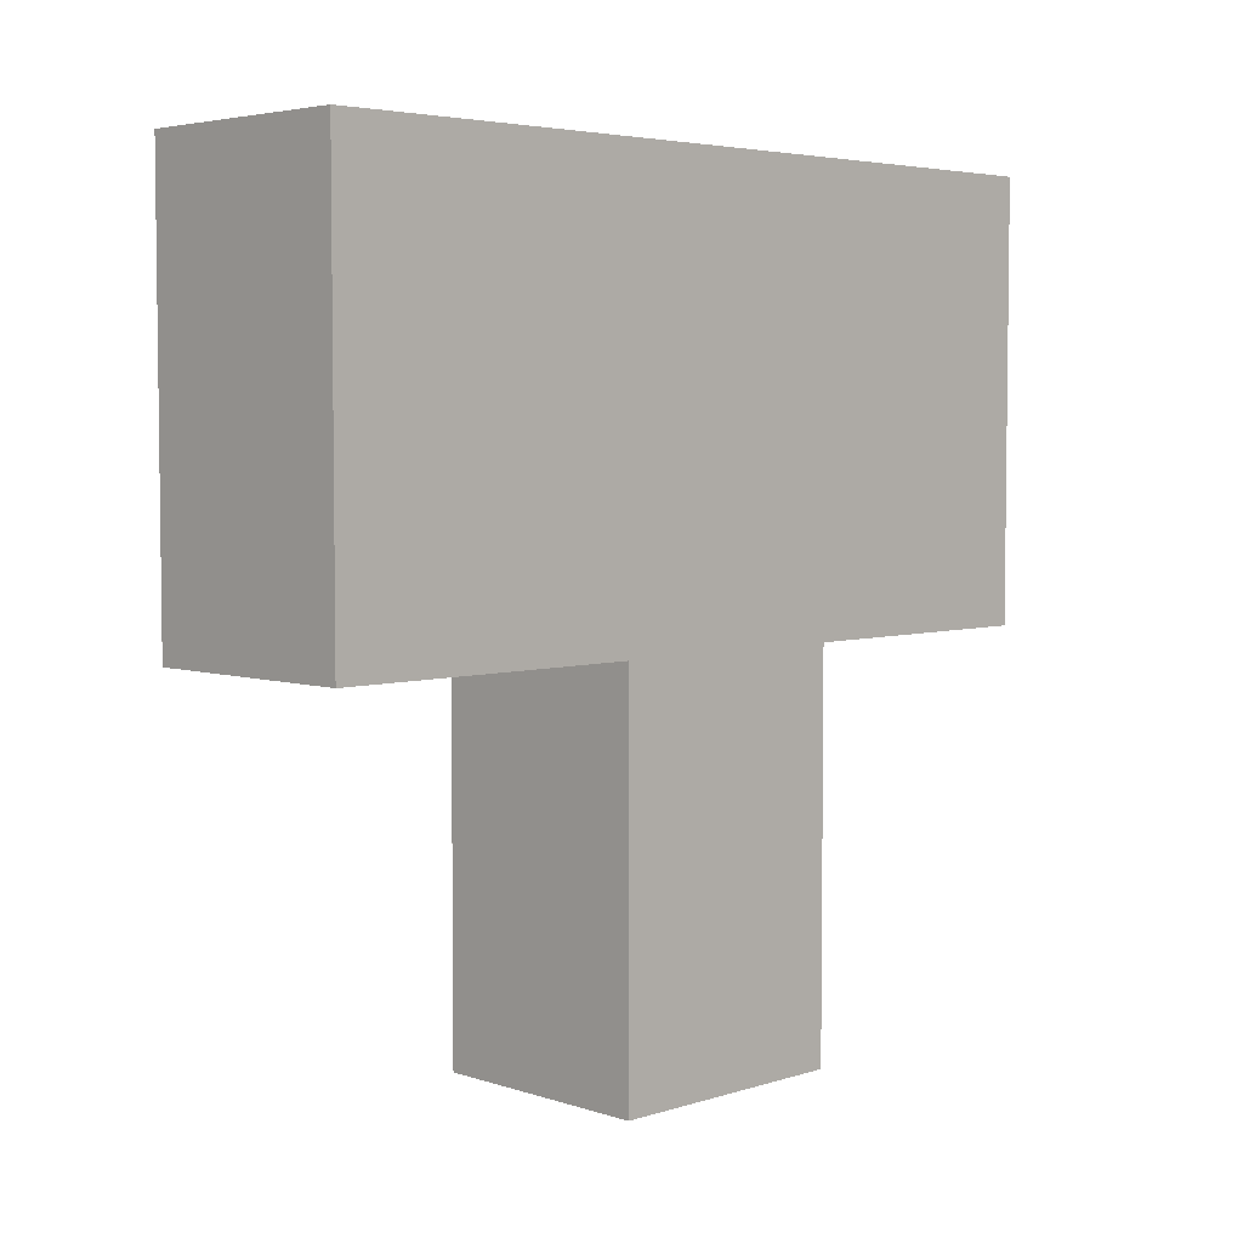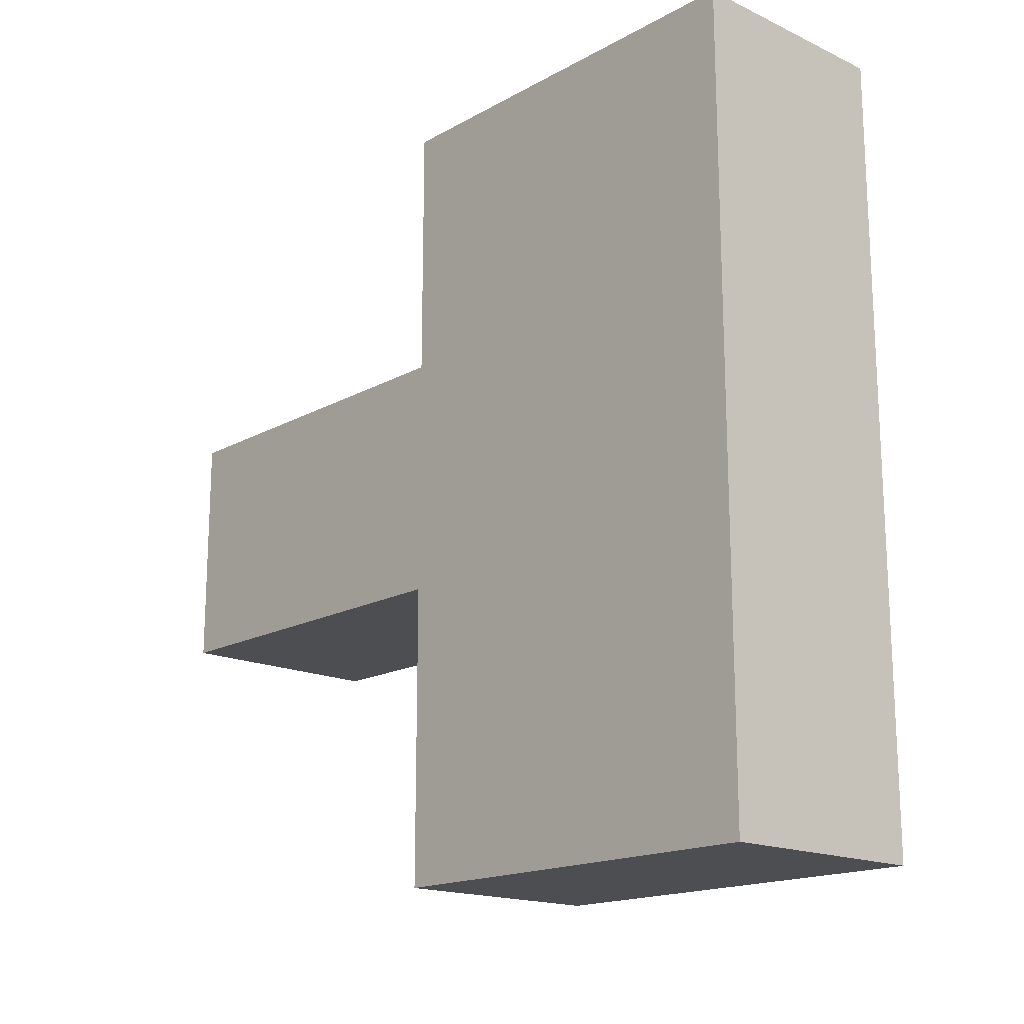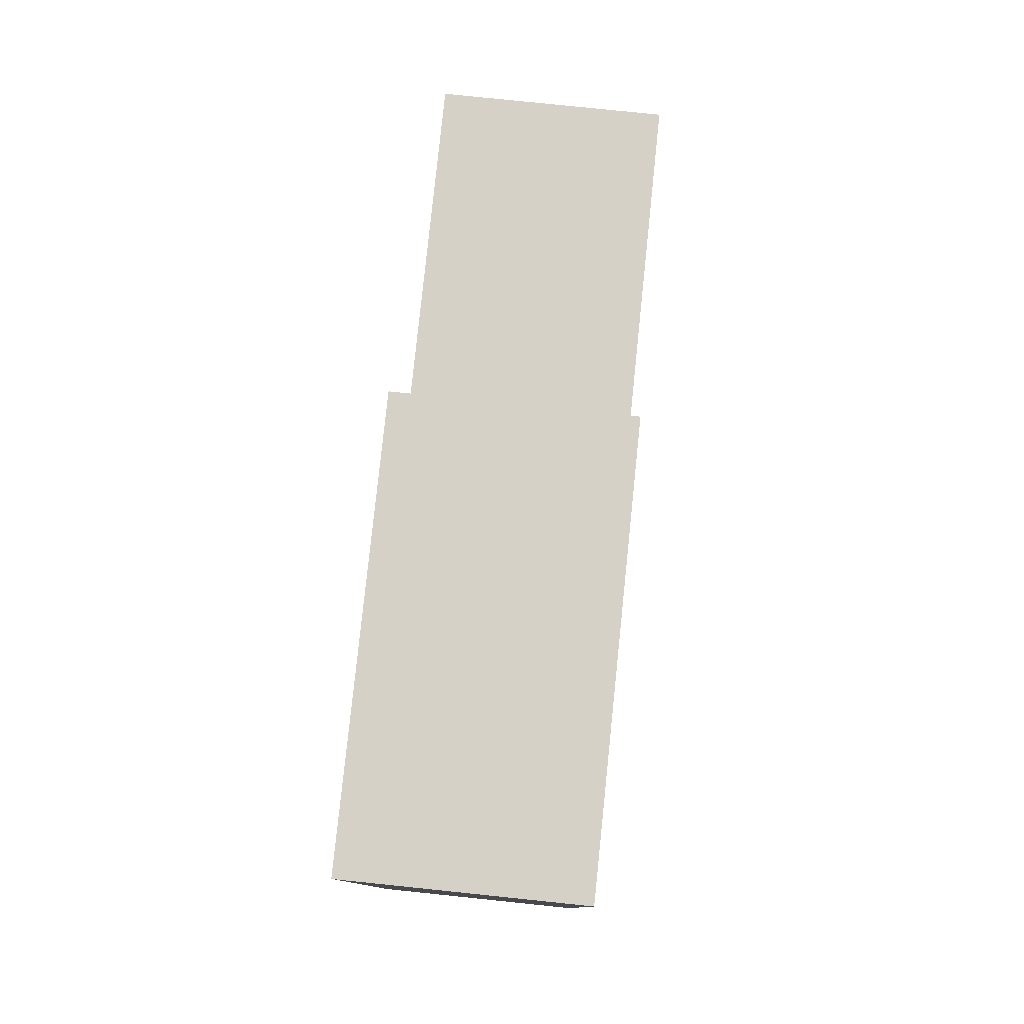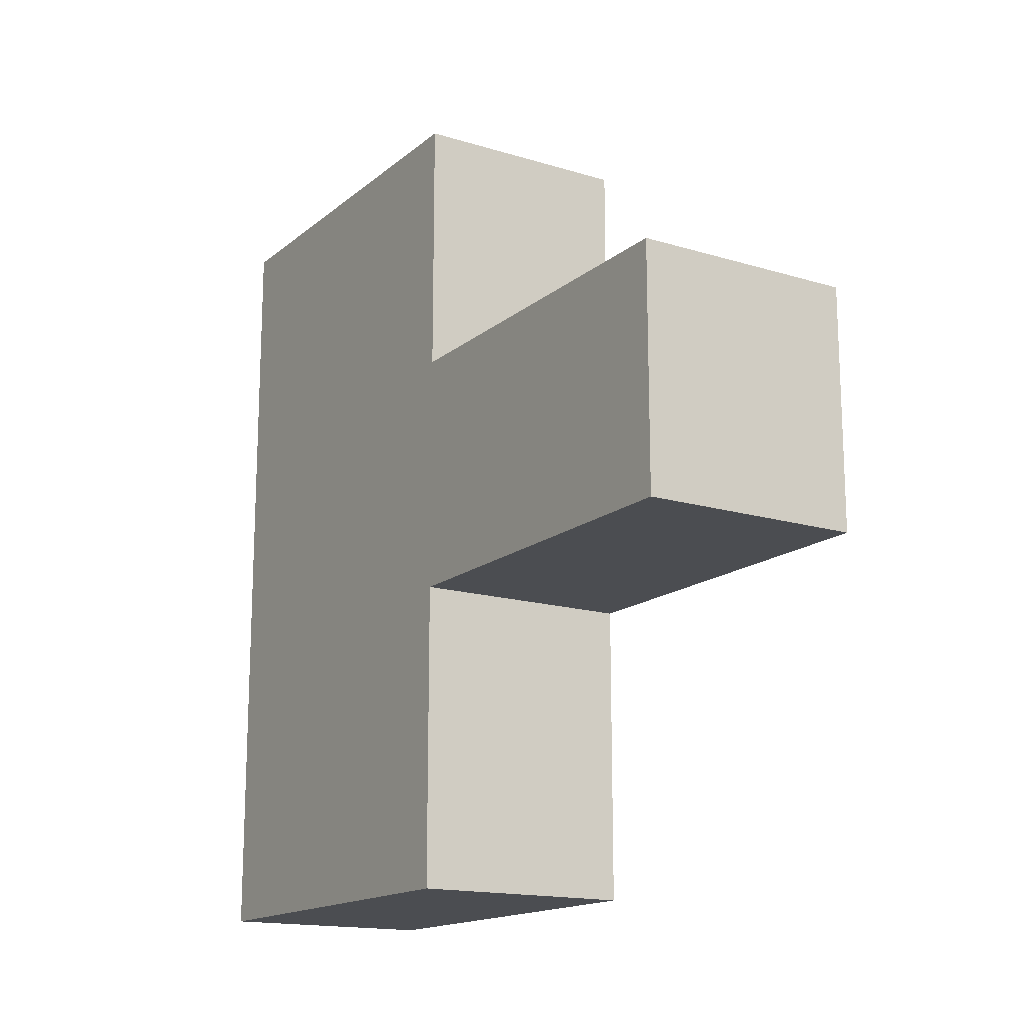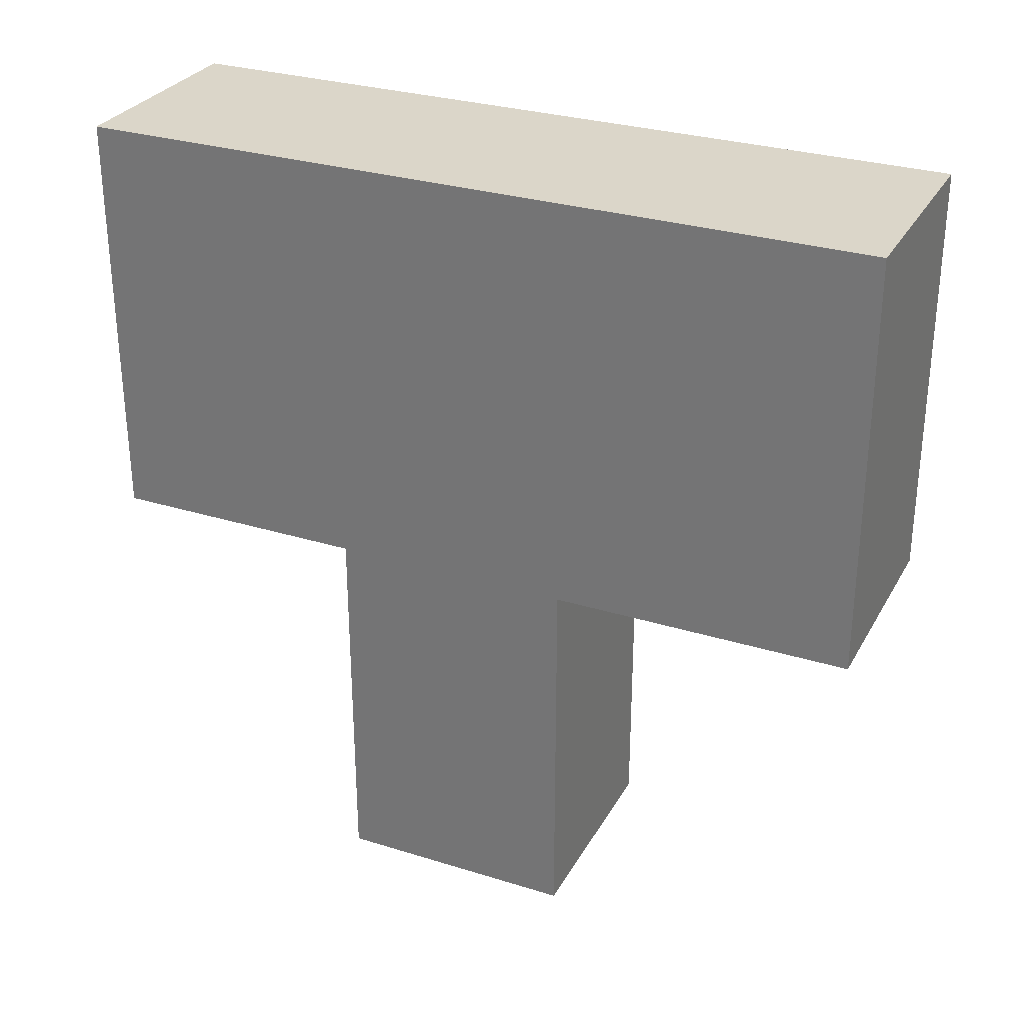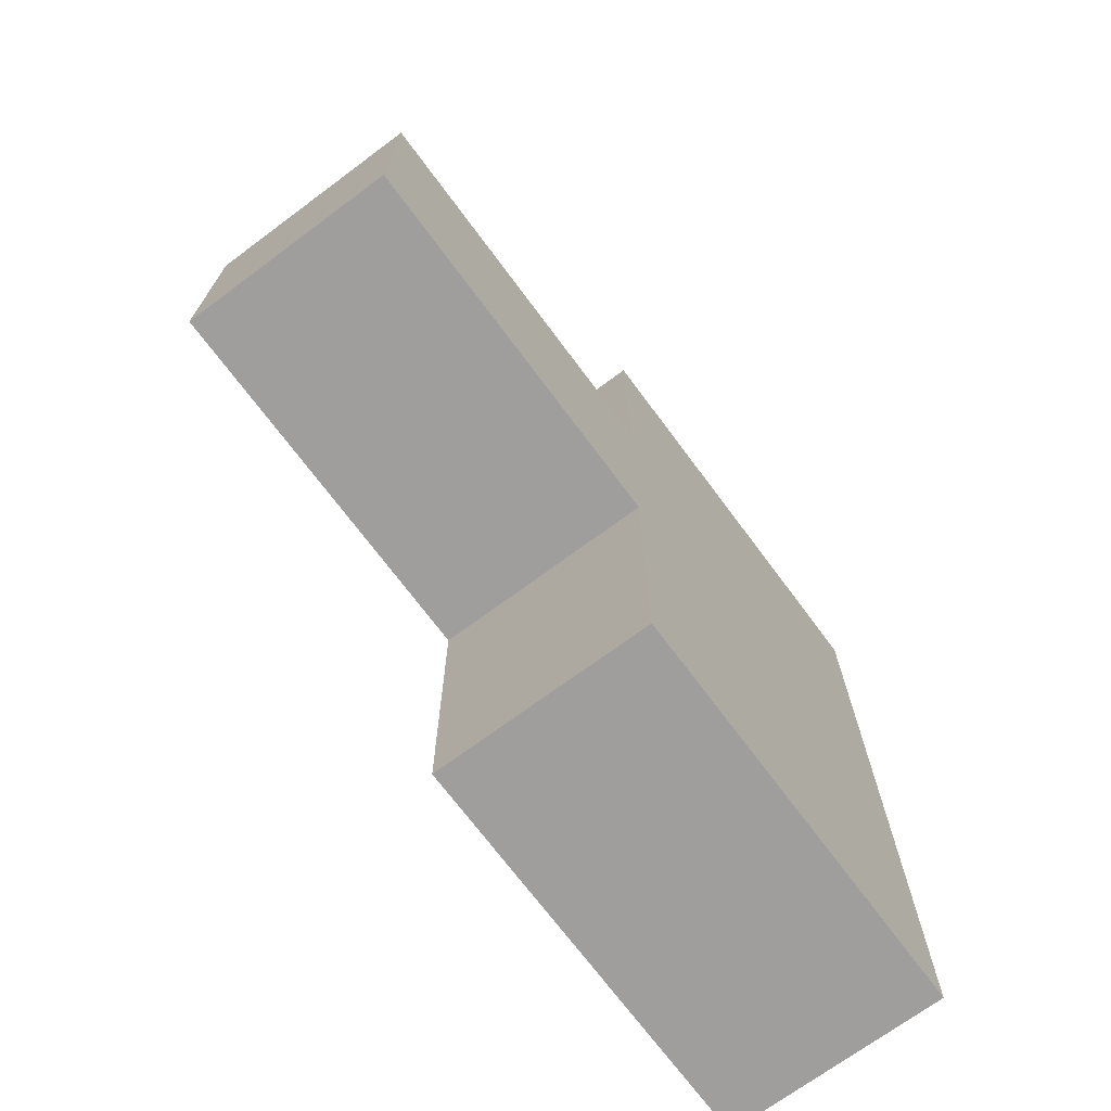
<metadata>
{"format":"obj","ext":"obj","renderer":"f3d","projection":"perspective","resolution":1024,"background":"white","views":[{"elev":4.6,"azim":-134.5,"up":"+Y"},{"elev":-17.1,"azim":137.5,"up":"+Z"},{"elev":79.3,"azim":-174.1,"up":"+Z"},{"elev":-16.0,"azim":-32.1,"up":"+Z"},{"elev":29.7,"azim":114.5,"up":"+Y"},{"elev":-70.9,"azim":36.6,"up":"+Z"}]}
</metadata>
<code>
v -4 0 7
v -4 0 -5
v -4 19 20
v -4 19 7
v -4 19 -5
v -4 19 -20
v -4 40 20
v -4 40 -20
v 7 0 7
v 7 0 -5
v 7 19 20
v 7 19 7
v 7 19 -5
v 7 19 -20
v 7 20 18
v 7 20 -18
v 7 22 -8
v 7 22 -9
v 7 23 9
v 7 23 6
v 7 23 -1
v 7 23 -4
v 7 23 -8
v 7 23 -9
v 7 23 -10
v 7 23 -13
v 7 23 -16
v 7 24 11
v 7 24 9
v 7 24 6
v 7 24 5
v 7 24 1
v 7 24 -1
v 7 24 -4
v 7 24 -5
v 7 24 -12
v 7 24 -13
v 7 24 -16
v 7 24 -17
v 7 25 11
v 7 25 9
v 7 25 1
v 7 25 -1
v 7 25 -9
v 7 25 -10
v 7 25 -11
v 7 26 6
v 7 26 5
v 7 26 4
v 7 26 -4
v 7 26 -5
v 7 26 -6
v 7 26 -12
v 7 26 -13
v 7 26 -16
v 7 26 -17
v 7 27 5
v 7 27 4
v 7 27 3
v 7 27 -5
v 7 27 -6
v 7 27 -7
v 7 27 -10
v 7 27 -11
v 7 27 -12
v 7 27 -13
v 7 27 -16
v 7 29 4
v 7 29 3
v 7 29 2
v 7 29 -6
v 7 29 -7
v 7 29 -8
v 7 29 -11
v 7 29 -12
v 7 29 -13
v 7 30 10
v 7 30 3
v 7 30 -0
v 7 30 -7
v 7 31 11
v 7 31 10
v 7 31 3
v 7 31 1
v 7 31 -0
v 7 31 -7
v 7 31 -12
v 7 31 -13
v 7 31 -14
v 7 33 -13
v 7 33 -14
v 7 33 -15
v 7 34 -10
v 7 34 -13
v 7 35 -9
v 7 35 -10
v 7 35 -13
v 7 35 -14
v 7 35 -15
v 7 35 -16
v 7 36 11
v 7 36 10
v 7 36 3
v 7 36 2
v 7 36 1
v 7 36 -0
v 7 36 -7
v 7 36 -8
v 7 36 -15
v 7 36 -16
v 7 37 10
v 7 37 3
v 7 37 -0
v 7 37 -7
v 7 37 -9
v 7 37 -10
v 7 37 -13
v 7 37 -14
v 7 38 -10
v 7 38 -13
v 7 39 18
v 7 39 -18
v 7 40 20
v 7 40 -20
v -4 19 20
v -4 40 20
v 7 19 20
v 7 40 20
v -4 0 7
v -4 19 7
v 7 0 7
v 7 19 7
v -4 0 -5
v -4 19 -5
v 7 0 -5
v 7 19 -5
v -4 19 -20
v -4 40 -20
v 7 19 -20
v 7 40 -20
v -4 0 7
v 7 0 7
v -4 0 -5
v 7 0 -5
v -4 19 20
v 7 19 20
v -4 19 7
v 7 19 7
v -4 19 -5
v 7 19 -5
v -4 19 -20
v 7 19 -20
v -4 40 20
v 7 40 20
v -4 40 -20
v 7 40 -20
f 4 2 1
f 5 2 4
f 7 4 3
f 7 6 5
f 7 5 4
f 8 6 7
f 9 10 12
f 12 10 13
f 11 12 15
f 13 14 15
f 12 13 15
f 15 14 16
f 15 16 17
f 17 16 18
f 15 17 19
f 19 17 20
f 20 17 21
f 21 17 22
f 17 18 23
f 22 17 23
f 18 16 24
f 23 18 24
f 24 16 25
f 25 16 26
f 26 16 27
f 15 19 28
f 19 20 29
f 28 19 29
f 20 21 30
f 29 20 30
f 30 21 31
f 31 21 32
f 21 22 33
f 32 21 33
f 22 23 34
f 33 22 34
f 23 24 34
f 34 24 35
f 25 26 36
f 26 27 37
f 36 26 37
f 27 16 38
f 37 27 38
f 38 16 39
f 15 28 40
f 28 29 40
f 29 30 41
f 40 29 41
f 32 33 42
f 31 32 42
f 33 34 43
f 42 33 43
f 24 25 44
f 35 24 44
f 25 36 45
f 44 25 45
f 45 36 46
f 41 30 47
f 40 41 47
f 30 31 47
f 42 43 48
f 47 31 48
f 31 42 48
f 48 43 49
f 43 34 50
f 49 43 50
f 34 35 50
f 44 45 51
f 50 35 51
f 35 44 51
f 51 45 52
f 46 36 53
f 36 37 53
f 37 38 54
f 53 37 54
f 38 39 55
f 54 38 55
f 39 16 56
f 55 39 56
f 48 49 57
f 47 48 57
f 49 50 58
f 57 49 58
f 50 51 58
f 58 51 59
f 51 52 60
f 59 51 60
f 52 45 61
f 60 52 61
f 61 45 62
f 45 46 63
f 62 45 63
f 53 54 64
f 63 46 64
f 46 53 64
f 64 54 65
f 54 55 66
f 65 54 66
f 55 56 67
f 66 55 67
f 58 59 68
f 57 58 68
f 59 60 69
f 68 59 69
f 60 61 69
f 69 61 70
f 61 62 71
f 70 61 71
f 62 63 72
f 71 62 72
f 63 64 72
f 72 64 73
f 64 65 74
f 73 64 74
f 65 66 75
f 74 65 75
f 66 67 75
f 75 67 76
f 57 68 77
f 47 57 77
f 40 47 77
f 68 69 77
f 69 70 78
f 77 69 78
f 70 71 79
f 71 72 79
f 72 73 80
f 79 72 80
f 40 77 81
f 15 40 81
f 77 78 82
f 81 77 82
f 78 70 83
f 82 78 83
f 70 79 84
f 79 80 85
f 84 79 85
f 80 73 86
f 85 80 86
f 75 76 87
f 74 75 87
f 73 74 87
f 76 67 88
f 87 76 88
f 88 67 89
f 87 88 90
f 88 89 90
f 89 67 91
f 90 89 91
f 91 67 92
f 73 87 93
f 87 90 93
f 90 91 93
f 93 91 94
f 73 93 95
f 93 94 96
f 95 93 96
f 94 91 97
f 96 94 97
f 91 92 98
f 97 91 98
f 92 67 99
f 98 92 99
f 67 56 100
f 99 67 100
f 81 82 101
f 15 81 101
f 82 83 102
f 101 82 102
f 83 70 103
f 102 83 103
f 70 84 104
f 103 70 104
f 84 85 105
f 104 84 105
f 85 86 106
f 105 85 106
f 86 73 107
f 106 86 107
f 73 95 108
f 107 73 108
f 98 99 109
f 99 100 109
f 100 56 110
f 109 100 110
f 101 102 111
f 102 103 111
f 103 104 112
f 111 103 112
f 105 106 112
f 104 105 112
f 106 107 113
f 112 106 113
f 107 108 114
f 113 107 114
f 108 95 115
f 114 108 115
f 95 96 115
f 96 97 116
f 115 96 116
f 97 98 117
f 116 97 117
f 98 109 118
f 117 98 118
f 109 110 118
f 115 116 119
f 113 114 119
f 116 117 119
f 112 113 119
f 111 112 119
f 114 115 119
f 117 118 120
f 119 117 120
f 11 15 121
f 101 111 121
f 119 120 121
f 111 119 121
f 15 101 121
f 120 118 122
f 121 120 122
f 16 14 122
f 110 56 122
f 56 16 122
f 118 110 122
f 11 121 123
f 121 122 123
f 122 14 124
f 123 122 124
f 127 126 125
f 128 126 127
f 131 130 129
f 132 130 131
f 133 134 135
f 135 134 136
f 137 138 139
f 139 138 140
f 143 142 141
f 144 142 143
f 147 146 145
f 148 146 147
f 151 150 149
f 152 150 151
f 153 154 155
f 155 154 156

</code>
